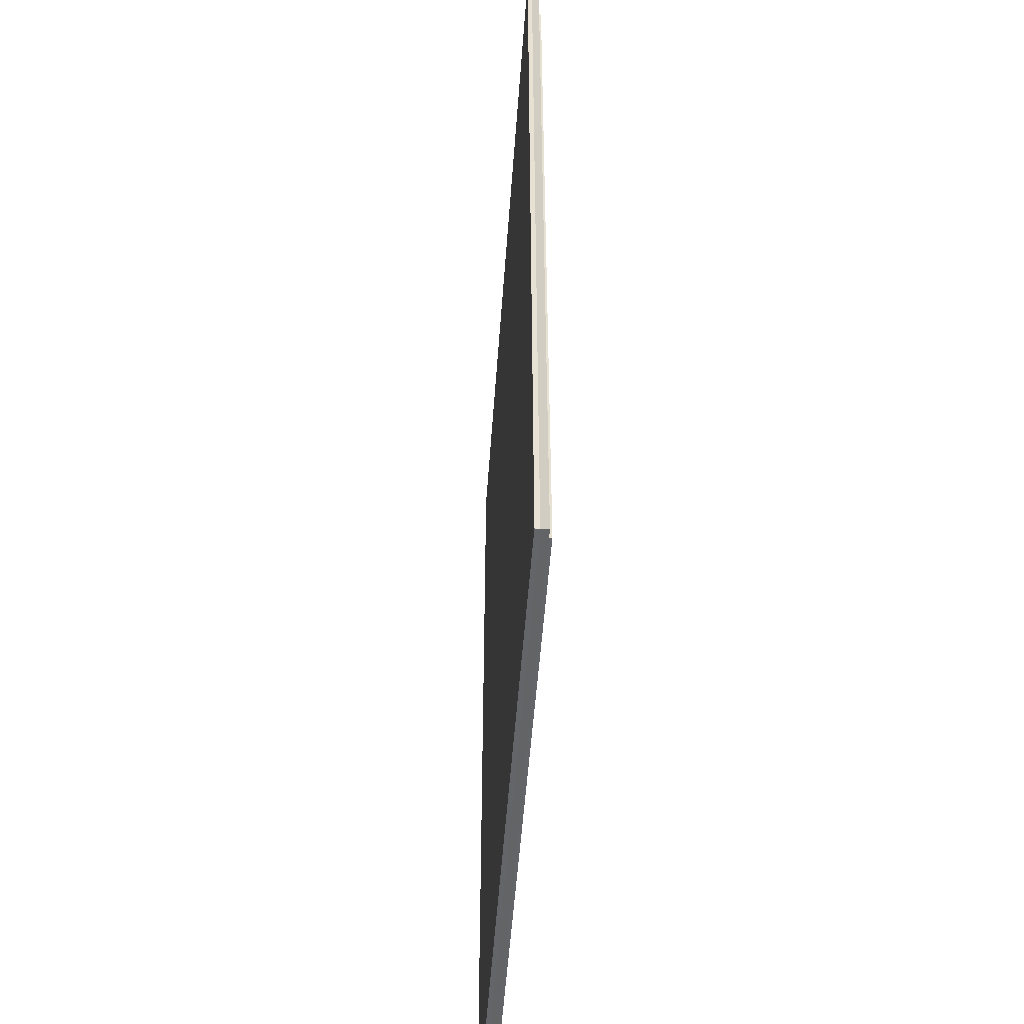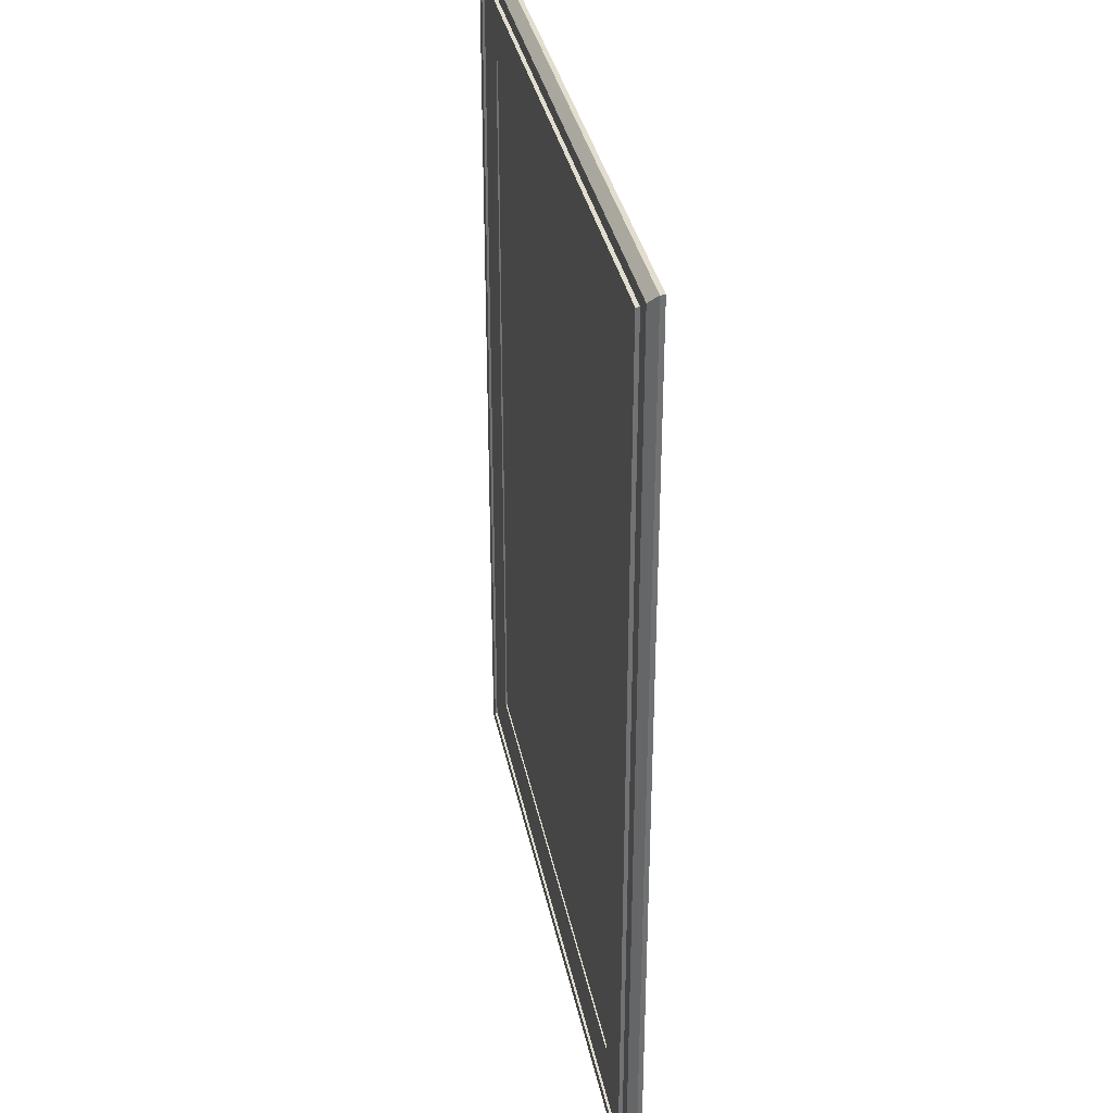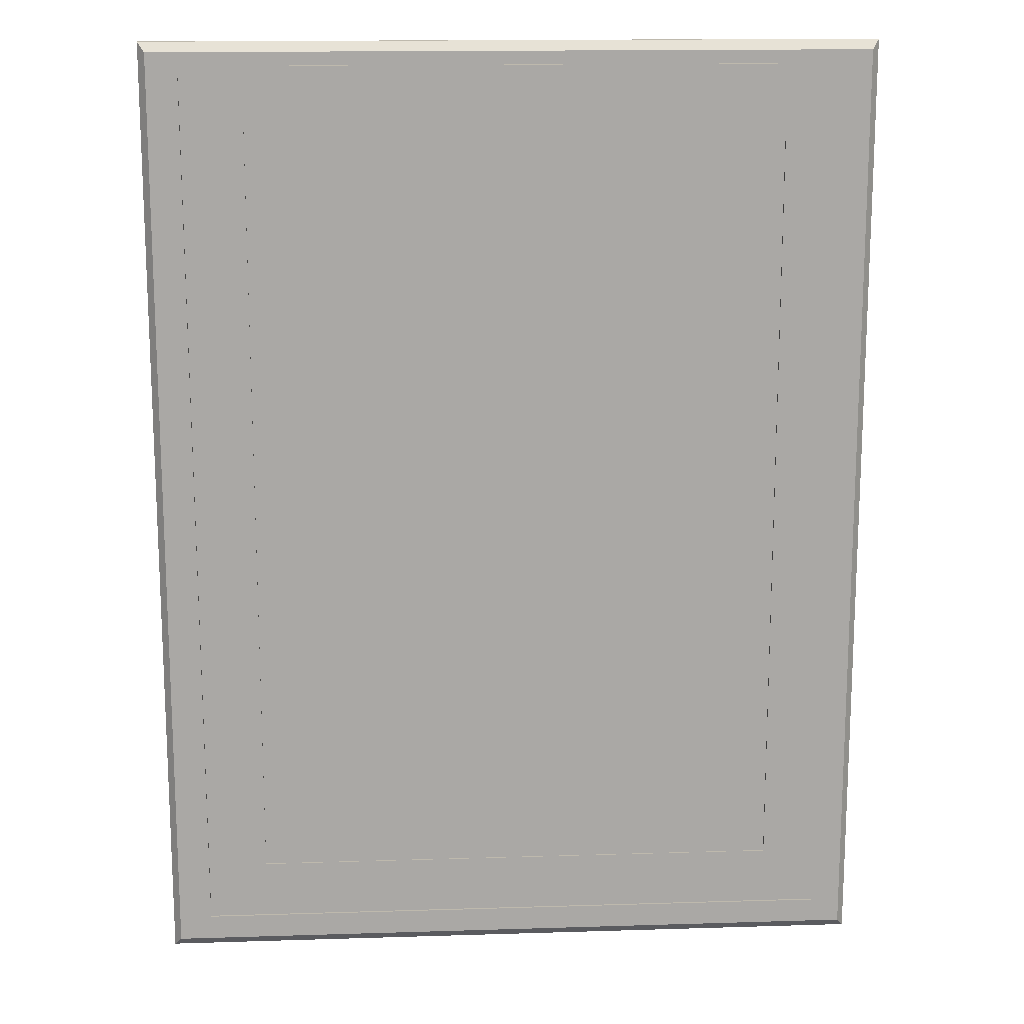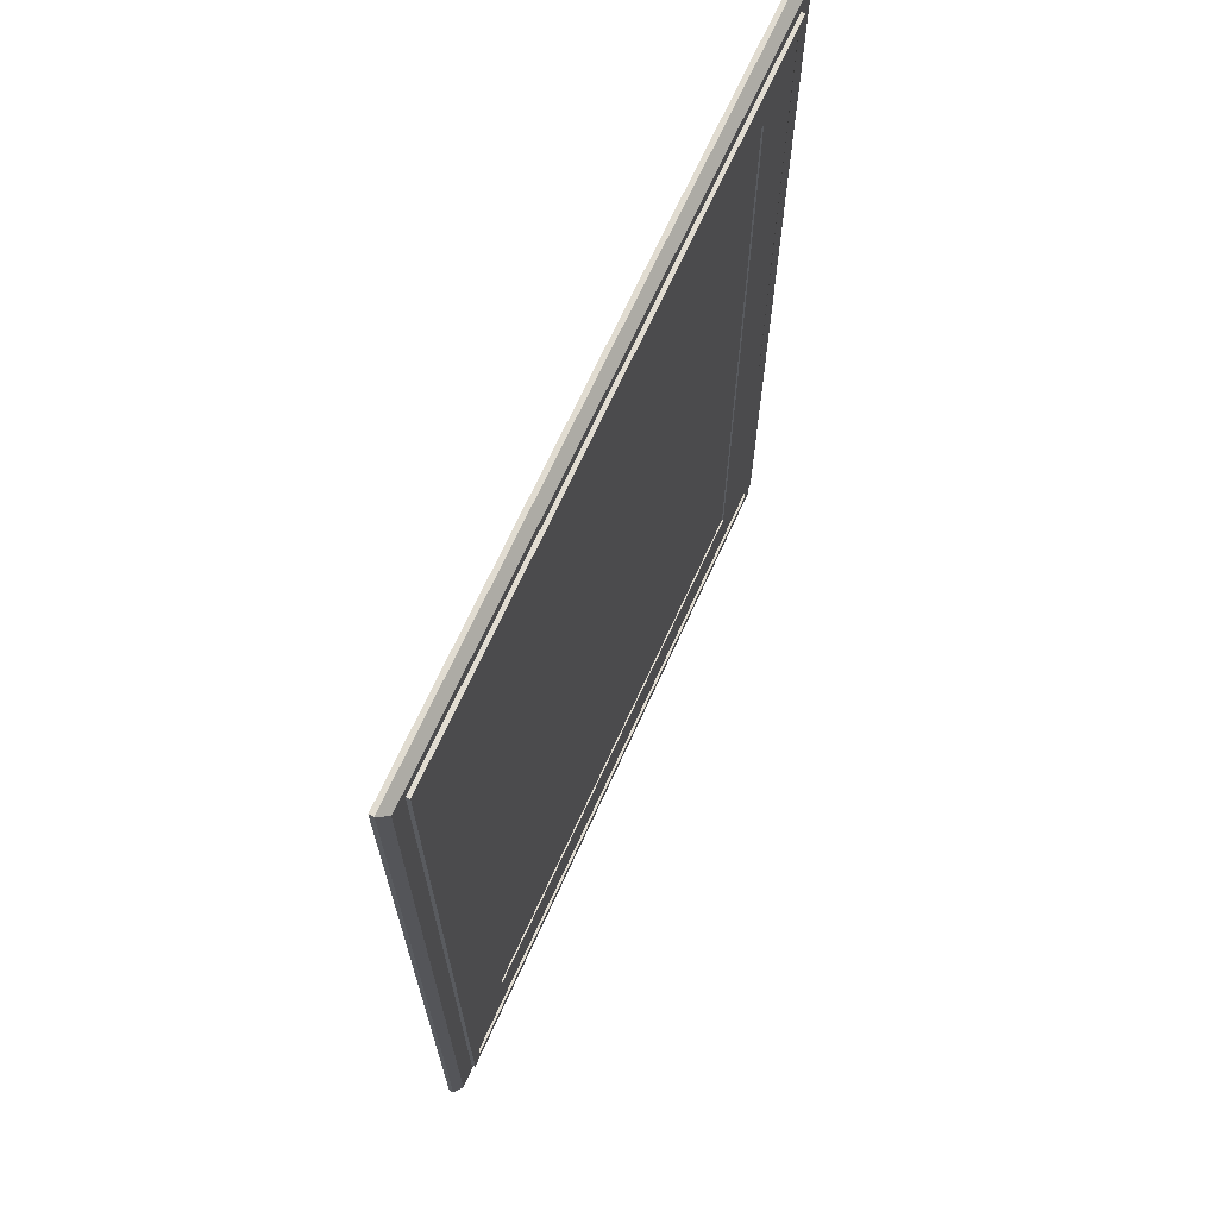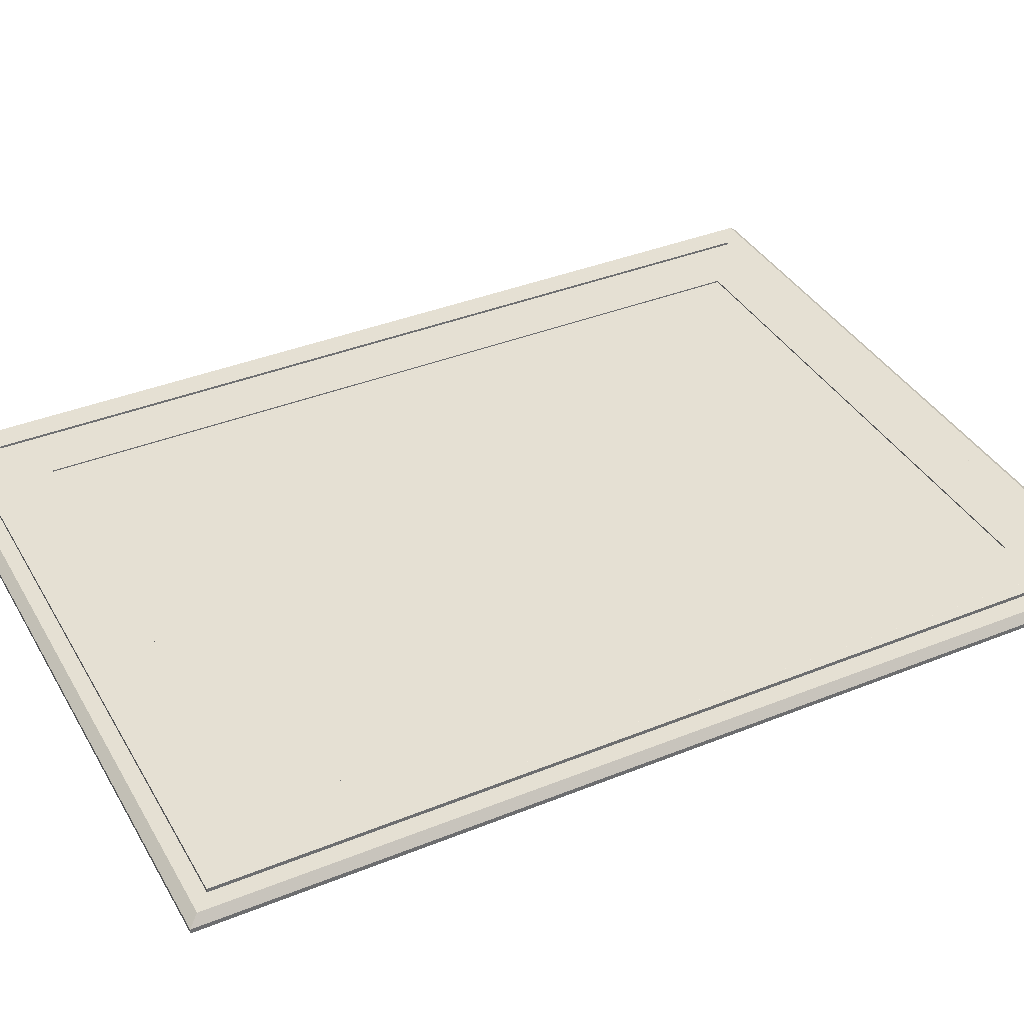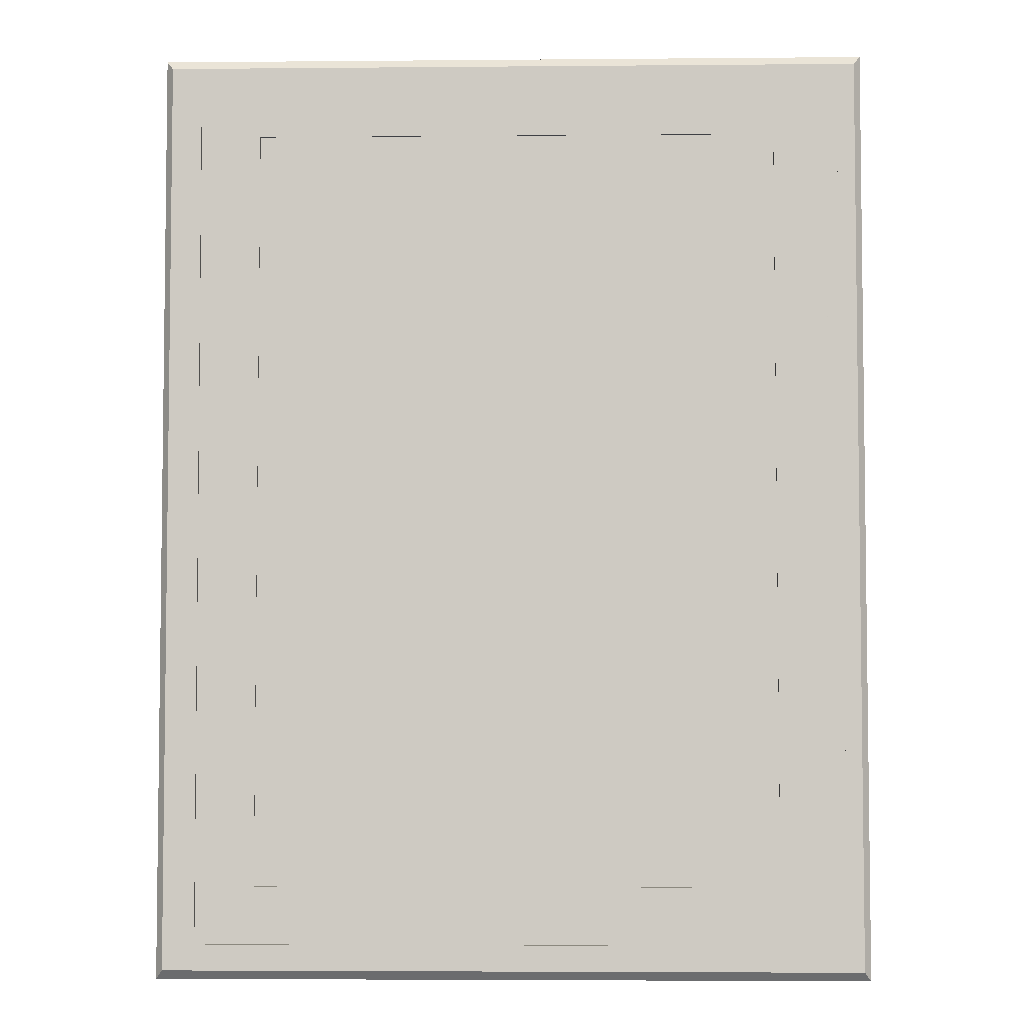
<metadata>
{"format":"obj","ext":"obj","renderer":"f3d","projection":"perspective","resolution":1024,"background":"white","views":[{"elev":-51.5,"azim":-94.0,"up":"+Y"},{"elev":34.9,"azim":78.8,"up":"+Y"},{"elev":15.2,"azim":-3.8,"up":"+Y"},{"elev":69.0,"azim":-65.5,"up":"+Y"},{"elev":38.0,"azim":62.9,"up":"+Z"},{"elev":-4.6,"azim":1.6,"up":"+Y"}]}
</metadata>
<code>
g default
v -0.4501 0.08876 0.01613
v 0.4611 0.08876 0.01613
v 0.4611 1.347 0.01613
v -0.4501 1.347 0.01613
v -0.4786 1.356 0.02354
v -0.4785 1.363 0.02007
v 0.479 1.356 0.02354
v -0.5248 1.392 0.01794
v -0.5248 0.01503 0.01794
v -0.4941 0.0374 0.01794
v 0.4998 0.0374 0.01794
v -0.3875 0.1399 0.01794
v -0.4786 1.369 0.01794
v -0.3875 1.283 0.01794
v 0.4006 1.283 0.01794
v 0.4998 0.0374 0.02354
v 0.4998 0.0374 0.01794
v 0.4971 1.373 0.02354
v 0.4971 1.373 0.01794
v 0.4971 1.373 -0.000713
v -0.5355 1.406 -0.000713
v -0.5067 1.373 -0.000713
v -0.494 1.373 -0.000713
v 0.4998 0.0374 0.01794
v 0.5249 1.392 0.01794
v 0.5249 0.01503 0.01794
v -0.5248 0.01503 0.01794
v 0.5355 1.406 0.005902
v 0.5355 0.001121 0.005902
v 0.5355 0.001121 -0.000713
v 0.5355 1.406 -0.000713
v 0.4998 0.0374 0.005902
v 0.4971 1.373 0.005902
v 0.4971 0.0374 0.005902
v 0.479 1.356 0.02354
v 0.4941 0.05419 0.02007
v 0.4985 0.05419 0.01794
v -0.4785 1.363 0.02007
v 0.4958 1.369 0.02007
v -0.4786 1.369 0.02007
v 0.4941 0.05419 0.02007
v 0.4985 0.05419 0.01794
v 0.4985 0.05419 0.02007
v 0.5249 0.01503 0.01794
v 0.5355 1.406 0.005902
v 0.5355 0.001121 0.005902
v 0.5249 1.392 0.01794
v -0.4941 0.0374 0.02354
v -0.4941 0.0374 0.01794
v -0.4967 1.373 0.01794
v -0.4967 1.373 0.02354
v -0.504 0.0374 -0.000713
v 0.4971 0.0374 0.005902
v -0.4941 0.0374 0.005902
v -0.4785 1.363 0.02007
v -0.3875 0.1399 0.02007
v -0.3875 1.283 0.02007
v 0.4006 1.283 0.02007
v -0.3875 1.283 0.02007
v -0.3875 1.283 0.01794
v 0.4006 1.283 0.01794
v 0.4006 1.283 0.02007
v -0.4786 1.369 0.01794
v -0.4786 1.369 0.02007
v -0.4785 1.363 0.02007
v 0.5355 1.406 0.005902
v -0.5248 1.392 0.01794
v 0.5249 1.392 0.01794
v -0.5355 1.406 0.005902
v 0.4006 0.1399 0.02007
v -0.4759 0.05419 0.02007
v -0.4785 1.363 0.02007
v -0.3875 0.1399 0.02007
v 0.4816 0.05419 0.02354
v 0.4941 0.05419 0.02007
v 0.479 1.356 0.02354
v 0.5355 0.001121 0.005902
v -0.5355 0.001121 0.005902
v 0.5249 0.01503 0.01794
v -0.5248 0.01503 0.01794
v -0.4941 0.0374 0.02354
v 0.4816 0.05419 0.02354
v 0.4998 0.0374 0.02354
v 0.4971 1.373 0.02354
v 0.5355 1.406 0.005902
v 0.5355 1.406 -0.000713
v -0.5355 1.406 0.005902
v -0.5355 1.406 -0.000713
v 0.4958 1.369 0.01794
v -0.4786 1.369 0.01794
v 0.4958 1.369 0.02007
v -0.4786 1.369 0.02007
v -0.4759 0.05419 0.02007
v -0.476 0.05419 0.02354
v 0.4816 0.05419 0.02354
v 0.4941 0.05419 0.02007
v -0.5355 1.406 0.005902
v -0.5355 0.001121 0.005902
v -0.5355 1.406 -0.000713
v -0.5355 0.001121 -0.000713
v 0.4941 0.05419 0.02007
v 0.4006 0.1399 0.02007
v 0.4985 0.05419 0.02007
v 0.4958 1.369 0.02007
v -0.4759 0.05419 0.02007
v -0.4785 1.363 0.02007
v -0.4786 1.369 0.01794
v -0.4759 0.05419 0.01794
v 0.4006 0.1399 0.02007
v 0.4006 0.1399 0.01794
v 0.4006 1.283 0.01794
v 0.4006 1.283 0.02007
v -0.4967 1.373 0.005902
v 0.4971 1.373 0.005902
v -0.4967 1.373 -0.000665
v 0.5249 1.392 0.01794
v 0.4998 0.0374 0.01794
v 0.4971 1.373 0.01794
v -0.4967 1.373 0.01794
v -0.4759 0.05419 0.02007
v -0.4786 1.356 0.02354
v -0.4785 1.363 0.02007
v -0.4785 1.363 0.02007
v 0.479 1.356 0.02354
v 0.4958 1.369 0.01794
v 0.4971 1.373 0.01794
v -0.4967 1.373 0.01794
v 0.4971 1.373 0.005902
v -0.4967 1.373 0.005902
v 0.4958 1.369 0.01794
v 0.4985 0.05419 0.01794
v 0.4006 0.1399 0.01794
v -0.4759 0.05419 0.01794
v 0.4971 1.373 -0.000713
v -0.5067 1.373 -0.000713
v -0.494 1.373 -0.000713
v -0.4785 1.363 0.02007
v 0.4958 1.369 0.01794
v -0.4786 1.369 0.01794
v 0.4985 0.05419 0.02007
v 0.4958 1.369 0.02007
v 0.4958 1.369 0.01794
v 0.4985 0.05419 0.01794
v 0.4006 0.1399 0.01794
v 0.4006 1.283 0.01794
v 0.4958 1.369 0.01794
v -0.4786 1.369 0.01794
v 0.4998 0.0374 -0.000713
v -0.504 0.0374 -0.000713
v -0.5355 0.001121 -0.000713
v -0.4759 0.05419 0.02007
v -0.4759 0.05419 0.01794
v 0.4941 0.05419 0.02007
v 0.4985 0.05419 0.01794
v 0.4006 1.283 0.02007
v -0.4785 1.363 0.02007
v 0.4006 0.1399 0.02007
v 0.4958 1.369 0.02007
v 0.4998 0.0374 0.005902
v 0.4998 0.0374 -0.000713
v -0.504 0.0374 -0.000713
v 0.4971 0.0374 0.005902
v 0.4971 1.373 -0.000713
v 0.4998 0.0374 0.005902
v 0.4971 1.373 0.005902
v 0.479 1.356 0.02354
v 0.4958 1.369 0.01794
v 0.4985 0.05419 0.01794
v 0.4971 1.373 -0.000713
v -0.5067 1.373 -0.000713
v 0.4998 0.0374 -0.000713
v -0.504 0.0374 -0.000713
v 0.4971 0.0374 0.005902
v 0.4971 1.373 0.005902
v -0.4941 0.0374 0.005902
v -0.4967 1.373 0.005902
v -0.5355 0.001121 -0.000713
v 0.5355 0.001121 0.005902
v 0.5355 0.001121 -0.000713
v -0.5355 0.001121 0.005902
v -0.4967 1.373 0.02354
v -0.476 0.05419 0.02354
v 0.4971 1.373 0.02354
v -0.4786 1.356 0.02354
v -0.3875 0.1399 0.01794
v -0.3875 0.1399 0.02007
v 0.4006 0.1399 0.02007
v 0.4006 0.1399 0.01794
v 0.5355 1.406 -0.000713
v 0.4971 1.373 -0.000713
v 0.4998 0.0374 -0.000713
v -0.5355 1.406 -0.000713
v 0.4971 1.373 -0.000713
v 0.4998 0.0374 0.005902
v 0.4998 0.0374 -0.000713
v -0.3875 1.283 0.02007
v -0.3875 1.283 0.01794
v -0.3875 0.1399 0.01794
v -0.3875 0.1399 0.02007
v 0.4971 1.373 0.02354
v 0.4971 1.373 0.01794
v -0.4967 1.373 0.01794
v -0.4967 1.373 0.02354
v 0.4971 1.373 0.02354
v -0.4786 1.356 0.02354
v 0.4816 0.05419 0.02354
v 0.479 1.356 0.02354
v -0.4941 0.0374 0.01794
v -0.4967 1.373 0.01794
v -0.5248 1.392 0.01794
v 0.5249 1.392 0.01794
v 0.5355 0.001121 -0.000713
v 0.5355 1.406 -0.000713
v 0.4998 0.0374 -0.000713
v -0.5355 0.001121 -0.000713
v -0.4759 0.05419 0.02007
v 0.4941 0.05419 0.02007
v 0.4006 0.1399 0.02007
v -0.504 0.0374 -0.000713
v -0.4967 1.373 -0.000665
v -0.4967 1.373 0.005902
v -0.504 0.0374 -0.000713
v -0.5355 0.001121 -0.000713
v -0.5355 1.406 -0.000713
v -0.5067 1.373 -0.000713
v -0.4941 0.0374 0.02354
v -0.4967 1.373 0.02354
v -0.476 0.05419 0.02354
v 0.4816 0.05419 0.02354
v 0.4998 0.0374 0.01794
v 0.4998 0.0374 0.005902
v 0.4971 1.373 0.01794
v 0.4971 1.373 0.005902
v -0.4941 0.0374 0.005902
v -0.504 0.0374 -0.000713
v -0.4967 1.373 0.005902
v -0.4759 0.05419 0.02007
v -0.476 0.05419 0.02354
v -0.4786 1.356 0.02354
v -0.4941 0.0374 0.02354
v -0.4941 0.0374 0.01794
v 0.4998 0.0374 0.01794
v 0.4998 0.0374 0.02354
v -0.4786 1.369 0.01794
v -0.3875 0.1399 0.01794
v 0.4006 0.1399 0.01794
v -0.4759 0.05419 0.01794
v -0.5248 1.392 0.01794
v -0.5355 1.406 0.005902
v -0.5355 0.001121 0.005902
v -0.5248 0.01503 0.01794
v -0.494 1.373 -0.000713
v -0.4967 1.373 -0.000665
v 0.4971 1.373 -0.000713
v 0.4971 1.373 0.005902
v -0.5053 0.7103 -0.000713
v 0.4984 0.7103 -0.000713
g Picture:polySurface71
f 1 2 3 4
f 6 7 5
f 10 8 9 11
f 14 15 13 12
f 18 16 17 19
f 23 22 21 20
f 24 27 26 25
f 28 29 30 31
f 33 32 34
f 35 37 36
f 38 39 40
f 43 41 42
f 45 47 44 46
f 48 51 50 49
f 53 52 54
f 57 58 55 56
f 59 60 61 62
f 63 65 64
f 67 68 66 69
f 73 72 71 70
f 76 75 74
f 78 77 79 80
f 82 81 83 84
f 88 87 85 86
f 90 92 91 89
f 93 94 95 96
f 98 97 99 100
f 101 103 104 102
f 108 105 106 107
f 110 109 112 111
f 114 113 115
f 118 117 116 119
f 122 121 120
f 125 124 123
f 129 127 126 128
f 132 133 131 130
f 134 135 136
f 138 137 139
f 141 140 143 142
f 145 144 146 147
f 148 150 149
f 152 151 153 154
f 155 157 158 156
f 160 161 162 159
f 163 164 165
f 167 168 166
f 171 172 256 257
f 173 175 176 174
f 180 177 179 178
f 184 183 181 182
f 185 186 187 188
f 190 192 189 191
f 195 194 193
f 196 199 198 197
f 202 203 200 201
f 207 206 204 205
f 209 211 210 208
f 214 213 212 215
f 217 218 216
f 219 220 221
f 222 223 224 225
f 228 227 226 229
f 232 230 231 233
f 236 234 235
f 237 239 238
f 240 241 242 243
f 245 244 247 246
f 251 248 249 250
f 255 253 252 254
f 257 256 170 169

</code>
